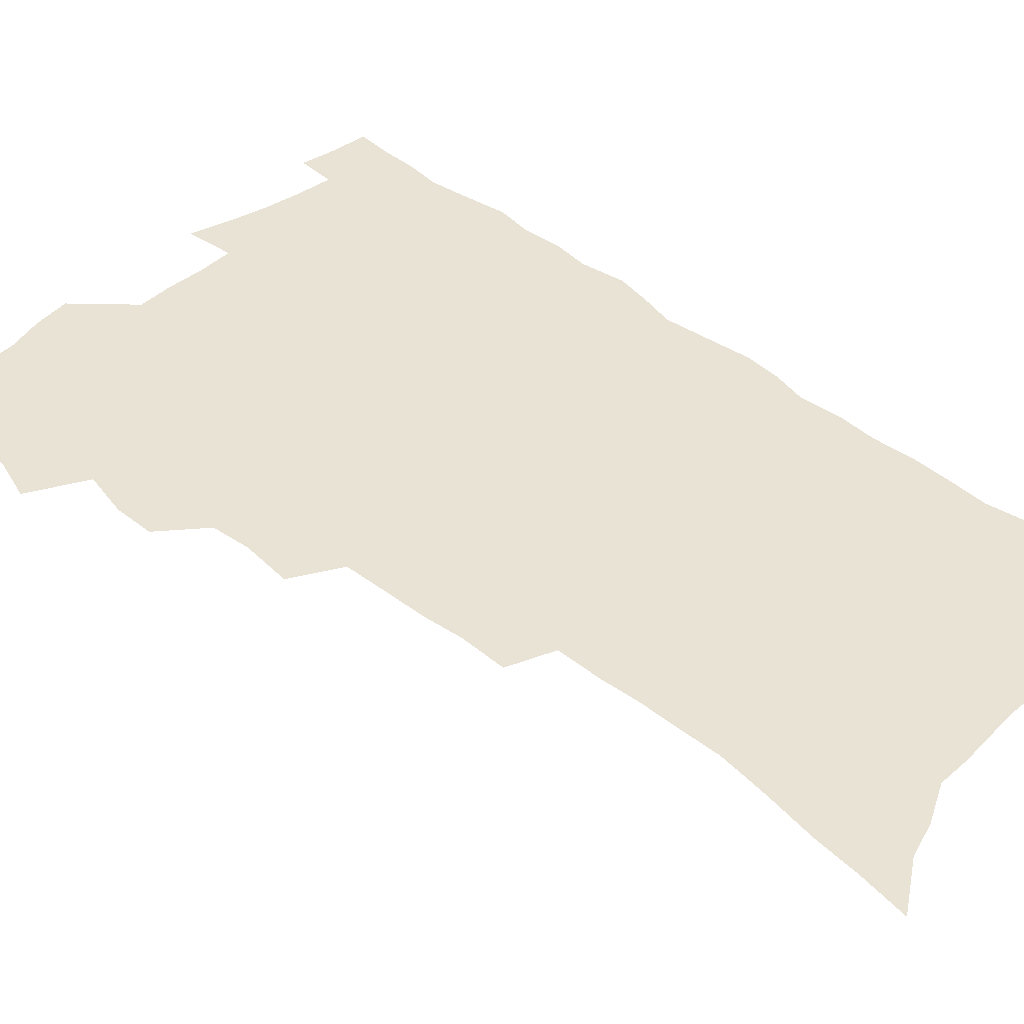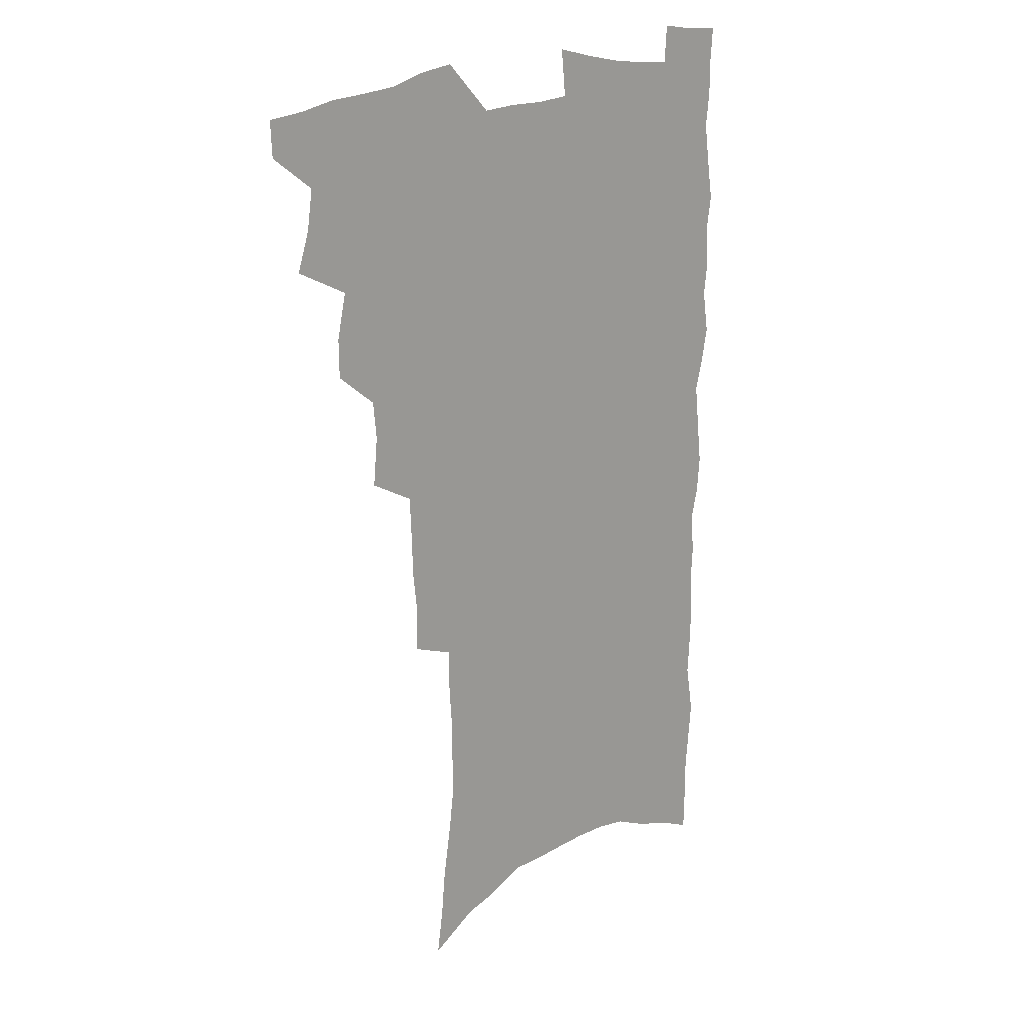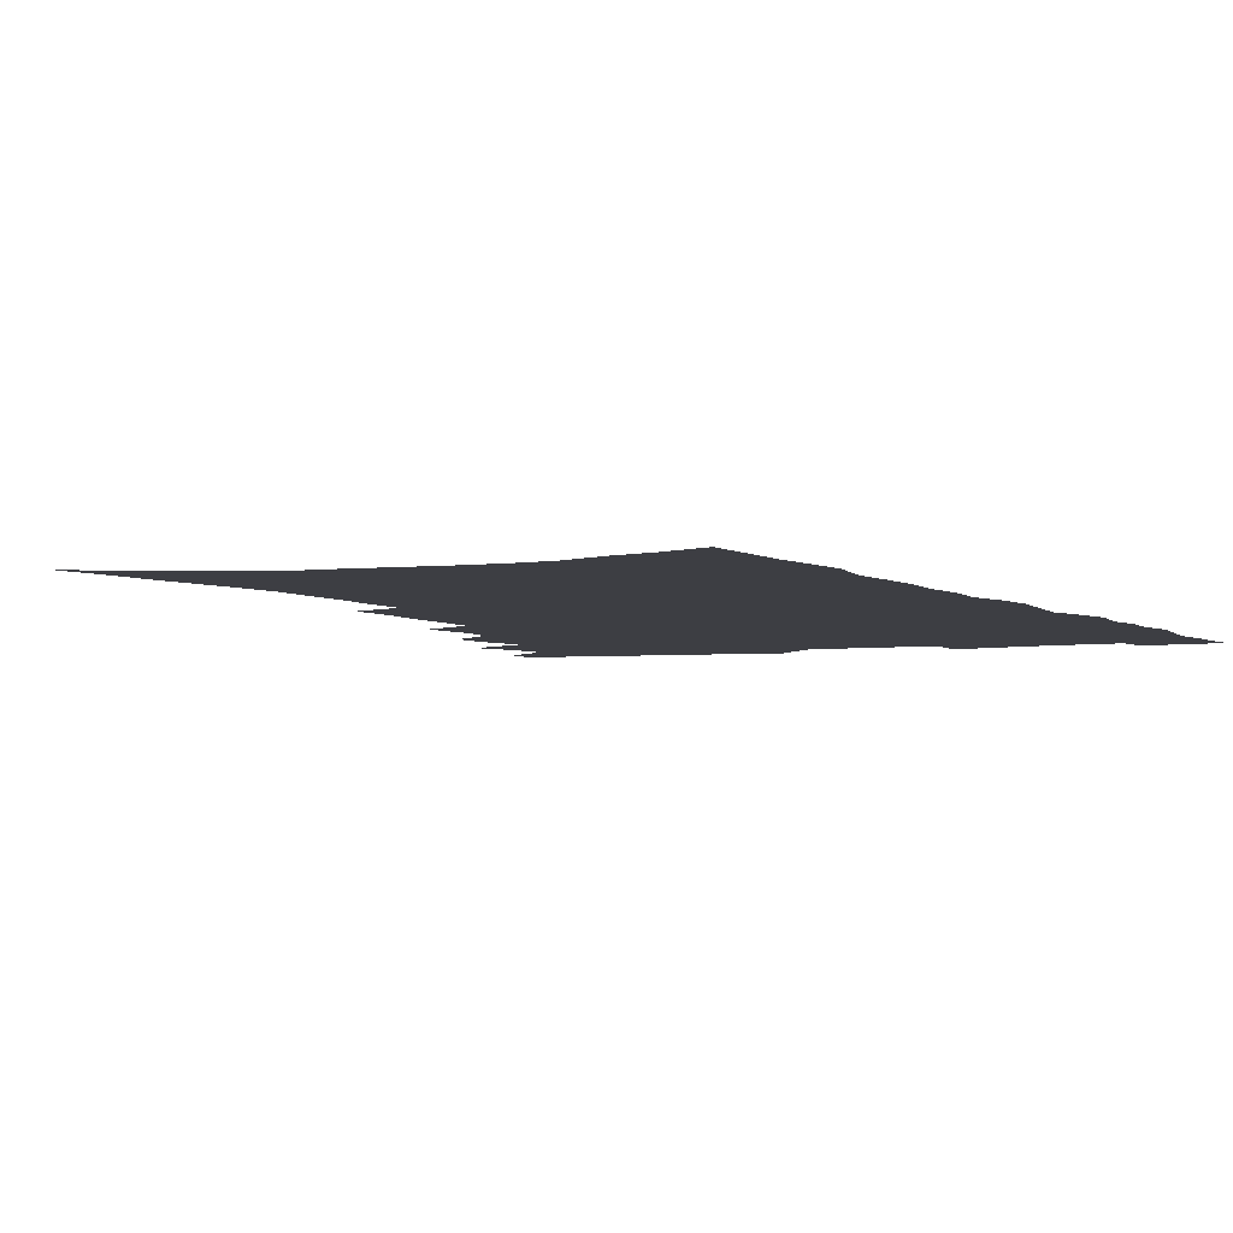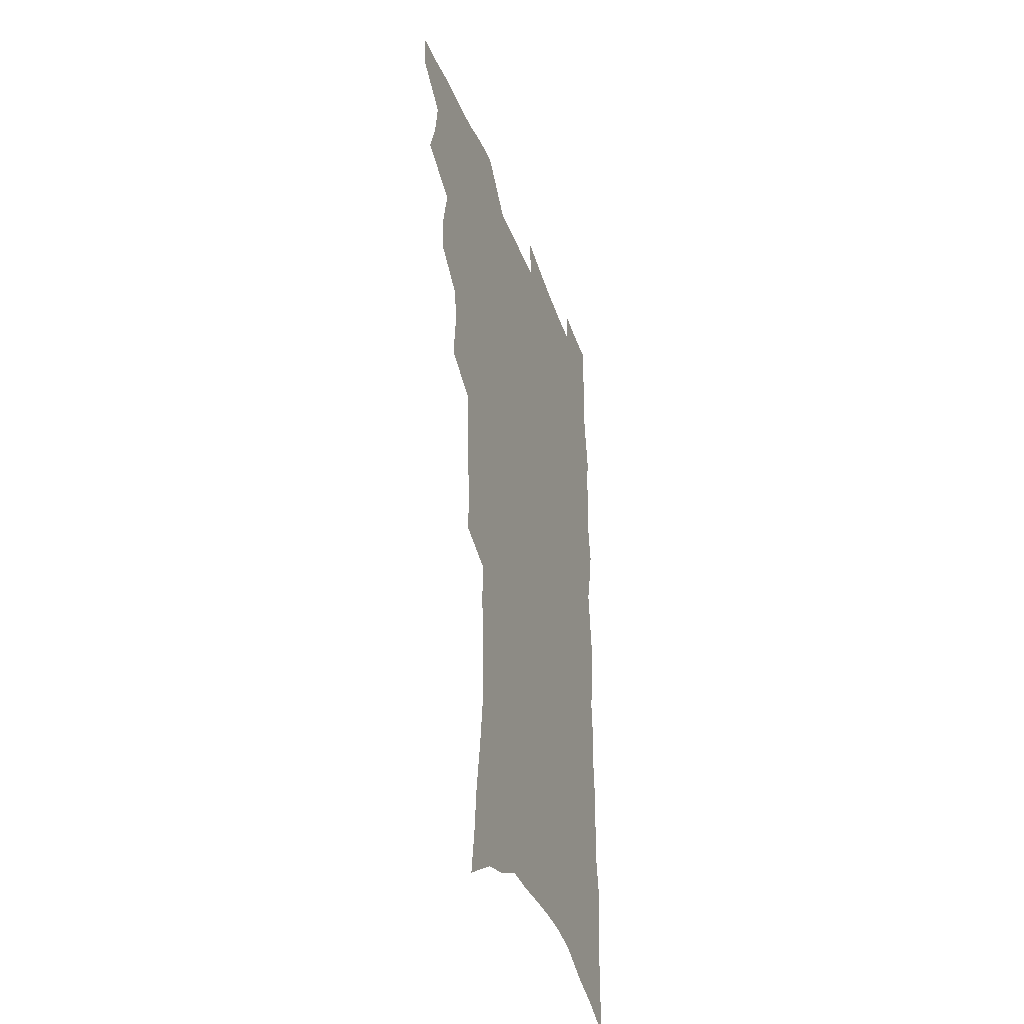
<metadata>
{"format":"obj","ext":"obj","renderer":"f3d","projection":"perspective","resolution":1024,"background":"white","views":[{"elev":41.2,"azim":-45.2,"up":"+Z"},{"elev":19.4,"azim":-41.1,"up":"+Y"},{"elev":-3.7,"azim":25.5,"up":"+Z"},{"elev":-39.2,"azim":-70.9,"up":"+Y"}]}
</metadata>
<code>
v 482.1 532.8 0
v 481.5 547.2 0
v 492.2 487.4 0
v 497.3 503.3 0
v 499.5 519.3 0
v 498.8 533.7 0
v 496.3 548.8 0
v 510.3 442.3 0
v 510.2 458.1 0
v 514 476.3 0
v 517.4 492.2 0
v 514.7 505.7 0
v 515.8 520.5 0
v 514.2 534.8 0
v 510.5 551.8 0
v 526.2 393.6 0
v 528.1 413.4 0
v 526.6 428.8 0
v 530.2 447.5 0
v 530.4 463.1 0
v 529.9 477.9 0
v 530.9 492.9 0
v 531.2 507.5 0
v 530.8 521.5 0
v 529.2 535.4 0
v 525.5 552.8 0
v 547.2 314.8 0
v 547.5 333.4 0
v 545.8 349.2 0
v 545.3 366.5 0
v 544.6 383.6 0
v 544.1 400.6 0
v 544.2 417.5 0
v 547.3 436.3 0
v 545.5 449.9 0
v 546.8 465.7 0
v 547.3 480.5 0
v 545.7 494.3 0
v 546 508.5 0
v 545.1 522.7 0
v 543.2 537.2 0
v 540.1 554.2 0
v 556.6 162.5 0
v 559.2 181.9 0
v 560.9 200.6 0
v 564.1 222 0
v 566.5 242 0
v 566.1 257.8 0
v 566 274.2 0
v 564.9 289.8 0
v 564.8 308.2 0
v 564.5 325.9 0
v 563.1 341.3 0
v 562.4 357.7 0
v 561.6 373.7 0
v 561 390 0
v 561.5 407 0
v 561.5 422.9 0
v 561.2 437.9 0
v 563.1 454.3 0
v 561.7 467.6 0
v 562.2 482 0
v 563.1 496 0
v 561 509.9 0
v 559.4 524.4 0
v 557.5 539.6 0
v 554.2 558.4 0
v 575.9 175.5 0
v 574.9 190.2 0
v 579.7 215.2 0
v 581 233.7 0
v 581.4 250.9 0
v 581.5 267.5 0
v 580.2 282 0
v 578.7 296.7 0
v 579.7 316.6 0
v 579.1 332.8 0
v 578.3 348.1 0
v 578 364.3 0
v 576.5 378.6 0
v 577 395.7 0
v 575.8 409.7 0
v 576.8 426.2 0
v 576.2 440.4 0
v 576.7 455.3 0
v 576.7 469.4 0
v 576.9 483.4 0
v 576.2 497 0
v 576.3 510.5 0
v 574.6 524.7 0
v 572.5 540.4 0
v 568.6 560.5 0
v 589.1 179.8 0
v 592.9 204 0
v 595 224.5 0
v 594.5 239.7 0
v 595.8 259.3 0
v 594.7 273.1 0
v 593.5 287.5 0
v 593.5 305.4 0
v 592.6 320.4 0
v 591.5 334.8 0
v 592.7 354 0
v 591.8 367.9 0
v 590.8 382.6 0
v 590.7 398.3 0
v 591 413.5 0
v 591.2 428.7 0
v 590.5 442.3 0
v 590.7 456.6 0
v 591.5 471.3 0
v 591.1 484.3 0
v 590.4 497.7 0
v 589.9 511.4 0
v 588.6 525.9 0
v 587.6 540.4 0
v 604.4 187.7 0
v 606.3 208.4 0
v 607.2 226.8 0
v 607.5 243.9 0
v 607.5 260.3 0
v 606.8 275.1 0
v 606.4 291.7 0
v 606 307.8 0
v 605.7 324.5 0
v 605.9 341.8 0
v 605.1 353.9 0
v 604.8 370.4 0
v 604.5 385.8 0
v 604.9 402 0
v 604.4 414.8 0
v 604.5 429.8 0
v 604.3 443.6 0
v 604.3 457.5 0
v 604.5 471.2 0
v 604.6 484.7 0
v 604.7 498.1 0
v 604 511.8 0
v 602.7 526.6 0
v 601.8 541.3 0
v 617.5 188.1 0
v 619.4 212.5 0
v 619.9 230.3 0
v 619.7 245.8 0
v 619.8 262.8 0
v 619.3 277.8 0
v 618.7 292.7 0
v 618.6 310.6 0
v 618.5 327.9 0
v 618.1 342.8 0
v 617.7 356.1 0
v 617.6 371.8 0
v 617.4 386.6 0
v 617.4 401.8 0
v 617.2 414.6 0
v 617.6 430.9 0
v 617.5 444.1 0
v 617.8 458.4 0
v 618 471.9 0
v 617.9 484.9 0
v 618.1 498.4 0
v 618.1 511.7 0
v 618.1 525.2 0
v 616.5 541.1 0
v 630.9 189.4 0
v 631.8 212.1 0
v 632 230.8 0
v 632 247.6 0
v 631.9 264.2 0
v 631.6 279.2 0
v 631.3 296 0
v 630.9 311.5 0
v 630.8 327.6 0
v 630.5 342.7 0
v 630.3 357.3 0
v 630.2 372 0
v 630.2 387.8 0
v 630.2 401.7 0
v 630.3 416 0
v 630.5 431.2 0
v 630.6 444.4 0
v 630.9 458.3 0
v 631.1 471.7 0
v 631.3 484.9 0
v 631.5 498.3 0
v 631.7 511.6 0
v 631.8 524.9 0
v 630.7 542.2 0
v 628.8 561.6 0
v 644.3 190.5 0
v 644.4 213.3 0
v 644.2 230.8 0
v 644.4 245.9 0
v 644 263.8 0
v 644 279.9 0
v 643.7 295.7 0
v 643.2 312.9 0
v 643.1 327.8 0
v 643.1 341.8 0
v 643 356.4 0
v 642.8 372.7 0
v 642.9 387.3 0
v 643 401.6 0
v 643.2 415.9 0
v 643.3 430.6 0
v 643.7 444.1 0
v 643.9 458 0
v 644.3 471.4 0
v 644.7 485.3 0
v 645.1 498.3 0
v 645.3 511.4 0
v 645.5 525.2 0
v 645.5 540.4 0
v 644.8 557.6 0
v 657.7 190.5 0
v 657.1 211.4 0
v 656.9 228.5 0
v 656.6 245.3 0
v 658.3 257.5 0
v 656.5 278 0
v 656.2 294.2 0
v 655.9 310.2 0
v 655.4 326.7 0
v 655.5 341.7 0
v 655.5 356.3 0
v 655.5 371.5 0
v 655.7 386.1 0
v 656.1 400 0
v 656.2 414.8 0
v 656.7 428.7 0
v 656.9 443.1 0
v 657.6 456.4 0
v 657.6 470.8 0
v 658 484.4 0
v 658.2 497.9 0
v 659 511.3 0
v 659.4 525 0
v 660.1 538.7 0
v 660.2 554.4 0
v 671.1 188.9 0
v 670.4 207.8 0
v 669.3 227.5 0
v 670.3 241.5 0
v 670.1 257.6 0
v 668.3 278.9 0
v 668.8 292.7 0
v 667.9 310.4 0
v 667.7 325.5 0
v 668.1 339.9 0
v 668.6 354.1 0
v 668.1 370.2 0
v 668.9 383.9 0
v 669.3 398.2 0
v 670.7 411.4 0
v 670.6 426.2 0
v 670.2 441.5 0
v 671 455.2 0
v 671.3 469.3 0
v 671 484.1 0
v 671.8 497.2 0
v 672.5 510.6 0
v 673.4 524.3 0
v 674.1 538.3 0
v 675 552.5 0
v 686.2 182.2 0
v 684.7 202.4 0
v 682.4 224 0
v 683.3 239 0
v 682.6 256.6 0
v 683 272.3 0
v 681.7 290 0
v 682.1 304.8 0
v 680.3 322.8 0
v 682.2 335.7 0
v 682.2 350.7 0
v 683.2 364.9 0
v 682.7 380.6 0
v 683.3 394.9 0
v 684.3 408.9 0
v 684 424.4 0
v 685.1 438.1 0
v 685.1 453.1 0
v 685.5 467.4 0
v 685.3 482 0
v 686.2 495.6 0
v 686.5 509.7 0
v 687.3 523.4 0
v 688.1 537.1 0
v 689.1 551.4 0
v 690.1 566.8 0
v 700.3 178.1 0
v 699.2 197.1 0
v 699.4 214.1 0
v 699 231.3 0
v 696.9 250.7 0
v 697.4 266.4 0
v 697.2 282.6 0
v 696.5 299.2 0
v 697.2 314.1 0
v 697.2 329.5 0
v 697.6 344.5 0
v 699.5 358.2 0
v 699.1 374.1 0
v 698.7 390 0
v 699.1 404.9 0
v 698.9 420.5 0
v 698.8 435.6 0
v 701.2 449.1 0
v 701.2 464 0
v 699.3 480.1 0
v 701.4 493.4 0
v 701.4 508 0
v 701.3 522.5 0
v 701.8 536.1 0
v 703.5 550.4 0
v 704.6 564.6 0
v 715.6 171.4 0
v 715.9 188.1 0
v 715.9 205.1 0
v 717.2 220.3 0
v 718.5 235.8 0
v 715.1 256.2 0
v 716 271.3 0
v 716.5 286.8 0
v 715.4 303.9 0
v 716.3 318.8 0
v 714.9 336 0
v 717.9 349.1 0
v 719.1 363.9 0
v 717.2 381.5 0
v 715.3 399.2 0
v 718.5 412.6 0
v 721.1 426.7 0
v 718.5 444.1 0
v 720.1 458.3 0
v 719 474.3 0
v 721 488.4 0
v 718.5 504.9 0
v 716.3 521.4 0
v 717.9 535.4 0
v 717.9 549.7 0
v 718.9 563.9 0
f 5 6 1
f 1 6 2
f 6 7 2
f 10 11 3
f 3 11 4
f 11 12 4
f 4 12 5
f 12 13 5
f 5 13 6
f 13 14 6
f 6 14 7
f 14 15 7
f 18 19 8
f 8 19 9
f 19 20 9
f 9 20 10
f 20 21 10
f 10 21 11
f 21 22 11
f 11 22 12
f 22 23 12
f 12 23 13
f 23 24 13
f 13 24 14
f 24 25 14
f 14 25 15
f 25 26 15
f 31 32 16
f 16 32 17
f 32 33 17
f 17 33 18
f 33 34 18
f 18 34 19
f 34 35 19
f 19 35 20
f 35 36 20
f 20 36 21
f 36 37 21
f 21 37 22
f 37 38 22
f 22 38 23
f 38 39 23
f 23 39 24
f 39 40 24
f 24 40 25
f 40 41 25
f 25 41 26
f 41 42 26
f 51 52 27
f 27 52 28
f 52 53 28
f 28 53 29
f 53 54 29
f 29 54 30
f 54 55 30
f 30 55 31
f 55 56 31
f 31 56 32
f 56 57 32
f 32 57 33
f 57 58 33
f 33 58 34
f 58 59 34
f 34 59 35
f 59 60 35
f 35 60 36
f 60 61 36
f 36 61 37
f 61 62 37
f 37 62 38
f 62 63 38
f 38 63 39
f 63 64 39
f 39 64 40
f 64 65 40
f 40 65 41
f 65 66 41
f 41 66 42
f 66 67 42
f 43 68 44
f 68 69 44
f 44 69 45
f 69 70 45
f 45 70 46
f 70 71 46
f 46 71 47
f 71 72 47
f 47 72 48
f 72 73 48
f 48 73 49
f 73 74 49
f 49 74 50
f 74 75 50
f 50 75 51
f 75 76 51
f 51 76 52
f 76 77 52
f 52 77 53
f 77 78 53
f 53 78 54
f 78 79 54
f 54 79 55
f 79 80 55
f 55 80 56
f 80 81 56
f 56 81 57
f 81 82 57
f 57 82 58
f 82 83 58
f 58 83 59
f 83 84 59
f 59 84 60
f 84 85 60
f 60 85 61
f 85 86 61
f 61 86 62
f 86 87 62
f 62 87 63
f 87 88 63
f 63 88 64
f 88 89 64
f 64 89 65
f 89 90 65
f 65 90 66
f 90 91 66
f 66 91 67
f 91 92 67
f 68 93 69
f 93 94 69
f 69 94 70
f 94 95 70
f 70 95 71
f 95 96 71
f 71 96 72
f 96 97 72
f 72 97 73
f 97 98 73
f 73 98 74
f 98 99 74
f 74 99 75
f 99 100 75
f 75 100 76
f 100 101 76
f 76 101 77
f 101 102 77
f 77 102 78
f 102 103 78
f 78 103 79
f 103 104 79
f 79 104 80
f 104 105 80
f 80 105 81
f 105 106 81
f 81 106 82
f 106 107 82
f 82 107 83
f 107 108 83
f 83 108 84
f 108 109 84
f 84 109 85
f 109 110 85
f 85 110 86
f 110 111 86
f 86 111 87
f 111 112 87
f 87 112 88
f 112 113 88
f 88 113 89
f 113 114 89
f 89 114 90
f 114 115 90
f 90 115 91
f 115 116 91
f 91 116 92
f 93 117 94
f 117 118 94
f 94 118 95
f 118 119 95
f 95 119 96
f 119 120 96
f 96 120 97
f 120 121 97
f 97 121 98
f 121 122 98
f 98 122 99
f 122 123 99
f 99 123 100
f 123 124 100
f 100 124 101
f 124 125 101
f 101 125 102
f 125 126 102
f 102 126 103
f 126 127 103
f 103 127 104
f 127 128 104
f 104 128 105
f 128 129 105
f 105 129 106
f 129 130 106
f 106 130 107
f 130 131 107
f 107 131 108
f 131 132 108
f 108 132 109
f 132 133 109
f 109 133 110
f 133 134 110
f 110 134 111
f 134 135 111
f 111 135 112
f 135 136 112
f 112 136 113
f 136 137 113
f 113 137 114
f 137 138 114
f 114 138 115
f 138 139 115
f 115 139 116
f 139 140 116
f 117 141 118
f 141 142 118
f 118 142 119
f 142 143 119
f 119 143 120
f 143 144 120
f 120 144 121
f 144 145 121
f 121 145 122
f 145 146 122
f 122 146 123
f 146 147 123
f 123 147 124
f 147 148 124
f 124 148 125
f 148 149 125
f 125 149 126
f 149 150 126
f 126 150 127
f 150 151 127
f 127 151 128
f 151 152 128
f 128 152 129
f 152 153 129
f 129 153 130
f 153 154 130
f 130 154 131
f 154 155 131
f 131 155 132
f 155 156 132
f 132 156 133
f 156 157 133
f 133 157 134
f 157 158 134
f 134 158 135
f 158 159 135
f 135 159 136
f 159 160 136
f 136 160 137
f 160 161 137
f 137 161 138
f 161 162 138
f 138 162 139
f 162 163 139
f 139 163 140
f 163 164 140
f 141 165 142
f 165 166 142
f 142 166 143
f 166 167 143
f 143 167 144
f 167 168 144
f 144 168 145
f 168 169 145
f 145 169 146
f 169 170 146
f 146 170 147
f 170 171 147
f 147 171 148
f 171 172 148
f 148 172 149
f 172 173 149
f 149 173 150
f 173 174 150
f 150 174 151
f 174 175 151
f 151 175 152
f 175 176 152
f 152 176 153
f 176 177 153
f 153 177 154
f 177 178 154
f 154 178 155
f 178 179 155
f 155 179 156
f 179 180 156
f 156 180 157
f 180 181 157
f 157 181 158
f 181 182 158
f 158 182 159
f 182 183 159
f 159 183 160
f 183 184 160
f 160 184 161
f 184 185 161
f 161 185 162
f 185 186 162
f 162 186 163
f 186 187 163
f 163 187 164
f 187 188 164
f 165 190 166
f 190 191 166
f 166 191 167
f 191 192 167
f 167 192 168
f 192 193 168
f 168 193 169
f 193 194 169
f 169 194 170
f 194 195 170
f 170 195 171
f 195 196 171
f 171 196 172
f 196 197 172
f 172 197 173
f 197 198 173
f 173 198 174
f 198 199 174
f 174 199 175
f 199 200 175
f 175 200 176
f 200 201 176
f 176 201 177
f 201 202 177
f 177 202 178
f 202 203 178
f 178 203 179
f 203 204 179
f 179 204 180
f 204 205 180
f 180 205 181
f 205 206 181
f 181 206 182
f 206 207 182
f 182 207 183
f 207 208 183
f 183 208 184
f 208 209 184
f 184 209 185
f 209 210 185
f 185 210 186
f 210 211 186
f 186 211 187
f 211 212 187
f 187 212 188
f 212 213 188
f 188 213 189
f 213 214 189
f 190 215 191
f 215 216 191
f 191 216 192
f 216 217 192
f 192 217 193
f 217 218 193
f 193 218 194
f 218 219 194
f 194 219 195
f 219 220 195
f 195 220 196
f 220 221 196
f 196 221 197
f 221 222 197
f 197 222 198
f 222 223 198
f 198 223 199
f 223 224 199
f 199 224 200
f 224 225 200
f 200 225 201
f 225 226 201
f 201 226 202
f 226 227 202
f 202 227 203
f 227 228 203
f 203 228 204
f 228 229 204
f 204 229 205
f 229 230 205
f 205 230 206
f 230 231 206
f 206 231 207
f 231 232 207
f 207 232 208
f 232 233 208
f 208 233 209
f 233 234 209
f 209 234 210
f 234 235 210
f 210 235 211
f 235 236 211
f 211 236 212
f 236 237 212
f 212 237 213
f 237 238 213
f 213 238 214
f 238 239 214
f 215 240 216
f 240 241 216
f 216 241 217
f 241 242 217
f 217 242 218
f 242 243 218
f 218 243 219
f 243 244 219
f 219 244 220
f 244 245 220
f 220 245 221
f 245 246 221
f 221 246 222
f 246 247 222
f 222 247 223
f 247 248 223
f 223 248 224
f 248 249 224
f 224 249 225
f 249 250 225
f 225 250 226
f 250 251 226
f 226 251 227
f 251 252 227
f 227 252 228
f 252 253 228
f 228 253 229
f 253 254 229
f 229 254 230
f 254 255 230
f 230 255 231
f 255 256 231
f 231 256 232
f 256 257 232
f 232 257 233
f 257 258 233
f 233 258 234
f 258 259 234
f 234 259 235
f 259 260 235
f 235 260 236
f 260 261 236
f 236 261 237
f 261 262 237
f 237 262 238
f 262 263 238
f 238 263 239
f 263 264 239
f 240 265 241
f 265 266 241
f 241 266 242
f 266 267 242
f 242 267 243
f 267 268 243
f 243 268 244
f 268 269 244
f 244 269 245
f 269 270 245
f 245 270 246
f 270 271 246
f 246 271 247
f 271 272 247
f 247 272 248
f 272 273 248
f 248 273 249
f 273 274 249
f 249 274 250
f 274 275 250
f 250 275 251
f 275 276 251
f 251 276 252
f 276 277 252
f 252 277 253
f 277 278 253
f 253 278 254
f 278 279 254
f 254 279 255
f 279 280 255
f 255 280 256
f 280 281 256
f 256 281 257
f 281 282 257
f 257 282 258
f 282 283 258
f 258 283 259
f 283 284 259
f 259 284 260
f 284 285 260
f 260 285 261
f 285 286 261
f 261 286 262
f 286 287 262
f 262 287 263
f 287 288 263
f 263 288 264
f 288 289 264
f 265 291 266
f 291 292 266
f 266 292 267
f 292 293 267
f 267 293 268
f 293 294 268
f 268 294 269
f 294 295 269
f 269 295 270
f 295 296 270
f 270 296 271
f 296 297 271
f 271 297 272
f 297 298 272
f 272 298 273
f 298 299 273
f 273 299 274
f 299 300 274
f 274 300 275
f 300 301 275
f 275 301 276
f 301 302 276
f 276 302 277
f 302 303 277
f 277 303 278
f 303 304 278
f 278 304 279
f 304 305 279
f 279 305 280
f 305 306 280
f 280 306 281
f 306 307 281
f 281 307 282
f 307 308 282
f 282 308 283
f 308 309 283
f 283 309 284
f 309 310 284
f 284 310 285
f 310 311 285
f 285 311 286
f 311 312 286
f 286 312 287
f 312 313 287
f 287 313 288
f 313 314 288
f 288 314 289
f 314 315 289
f 289 315 290
f 315 316 290
f 291 317 292
f 317 318 292
f 292 318 293
f 318 319 293
f 293 319 294
f 319 320 294
f 294 320 295
f 320 321 295
f 295 321 296
f 321 322 296
f 296 322 297
f 322 323 297
f 297 323 298
f 323 324 298
f 298 324 299
f 324 325 299
f 299 325 300
f 325 326 300
f 300 326 301
f 326 327 301
f 301 327 302
f 327 328 302
f 302 328 303
f 328 329 303
f 303 329 304
f 329 330 304
f 304 330 305
f 330 331 305
f 305 331 306
f 331 332 306
f 306 332 307
f 332 333 307
f 307 333 308
f 333 334 308
f 308 334 309
f 334 335 309
f 309 335 310
f 335 336 310
f 310 336 311
f 336 337 311
f 311 337 312
f 337 338 312
f 312 338 313
f 338 339 313
f 313 339 314
f 339 340 314
f 314 340 315
f 340 341 315
f 315 341 316
f 341 342 316

</code>
